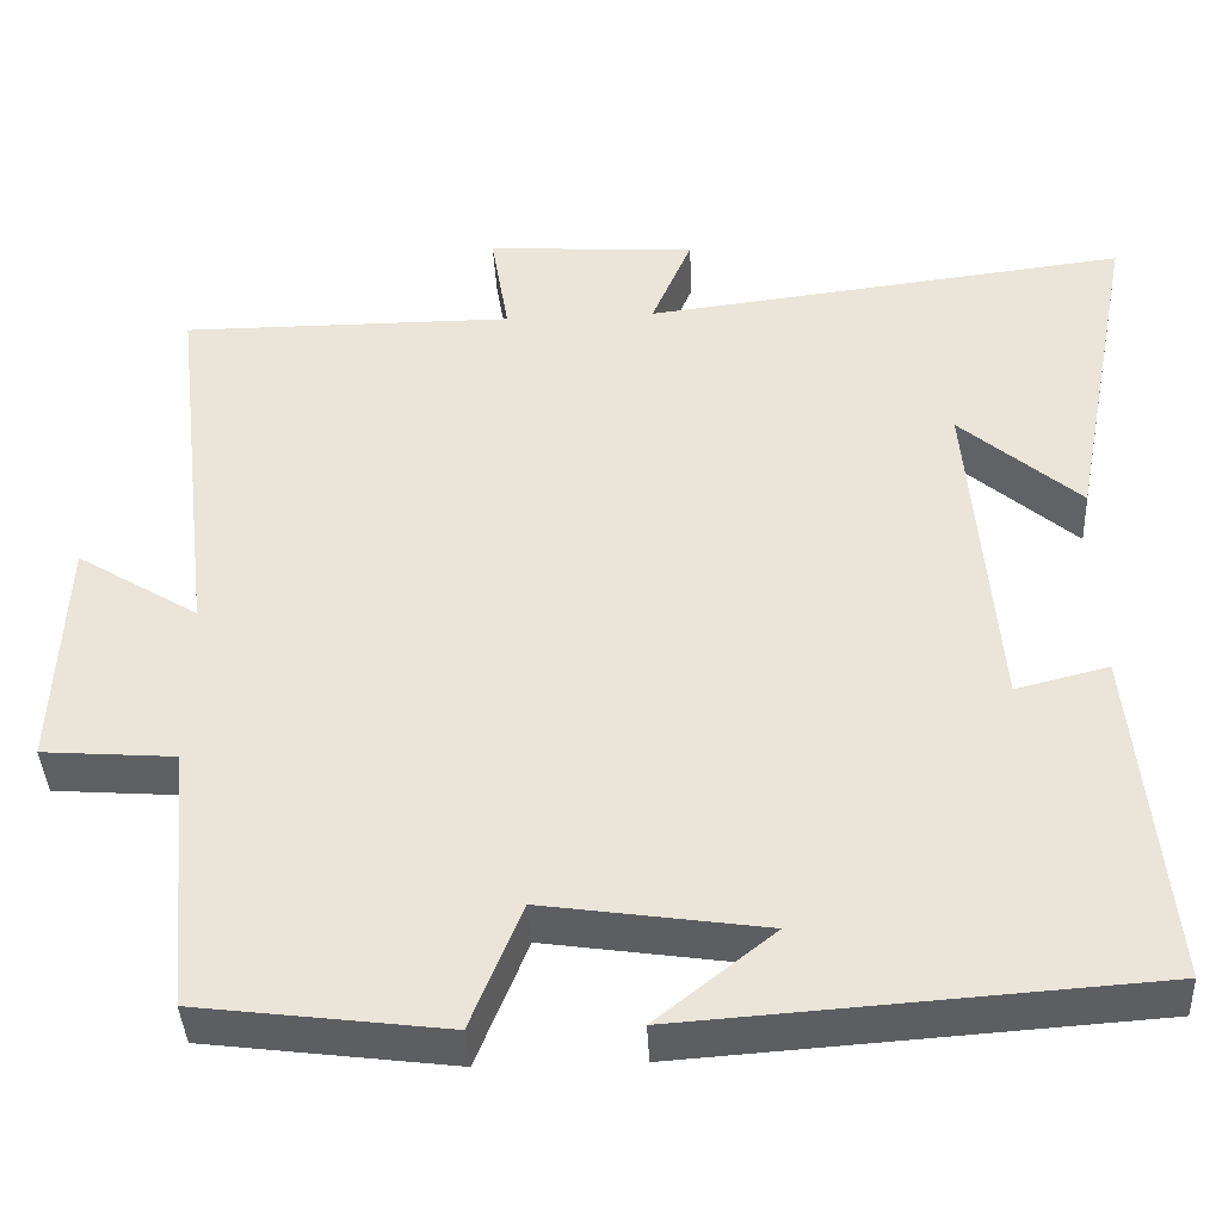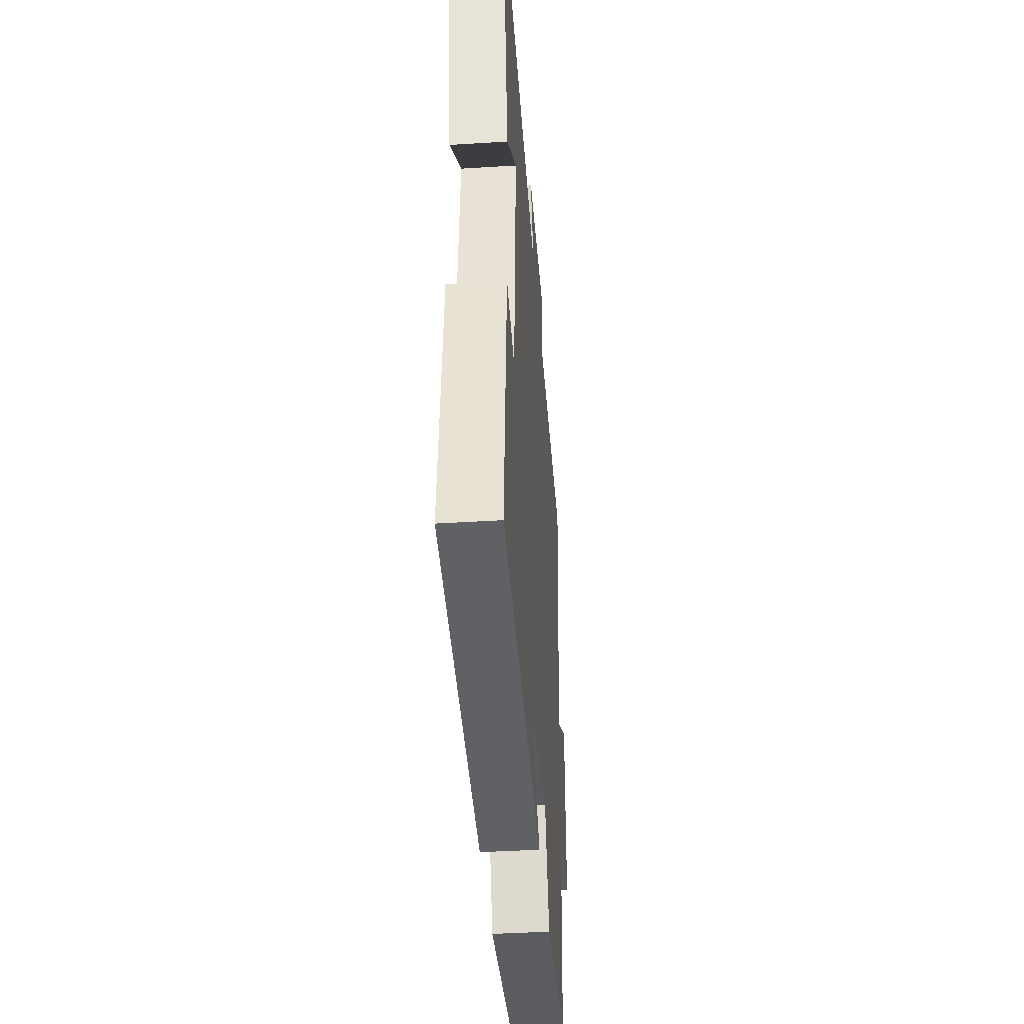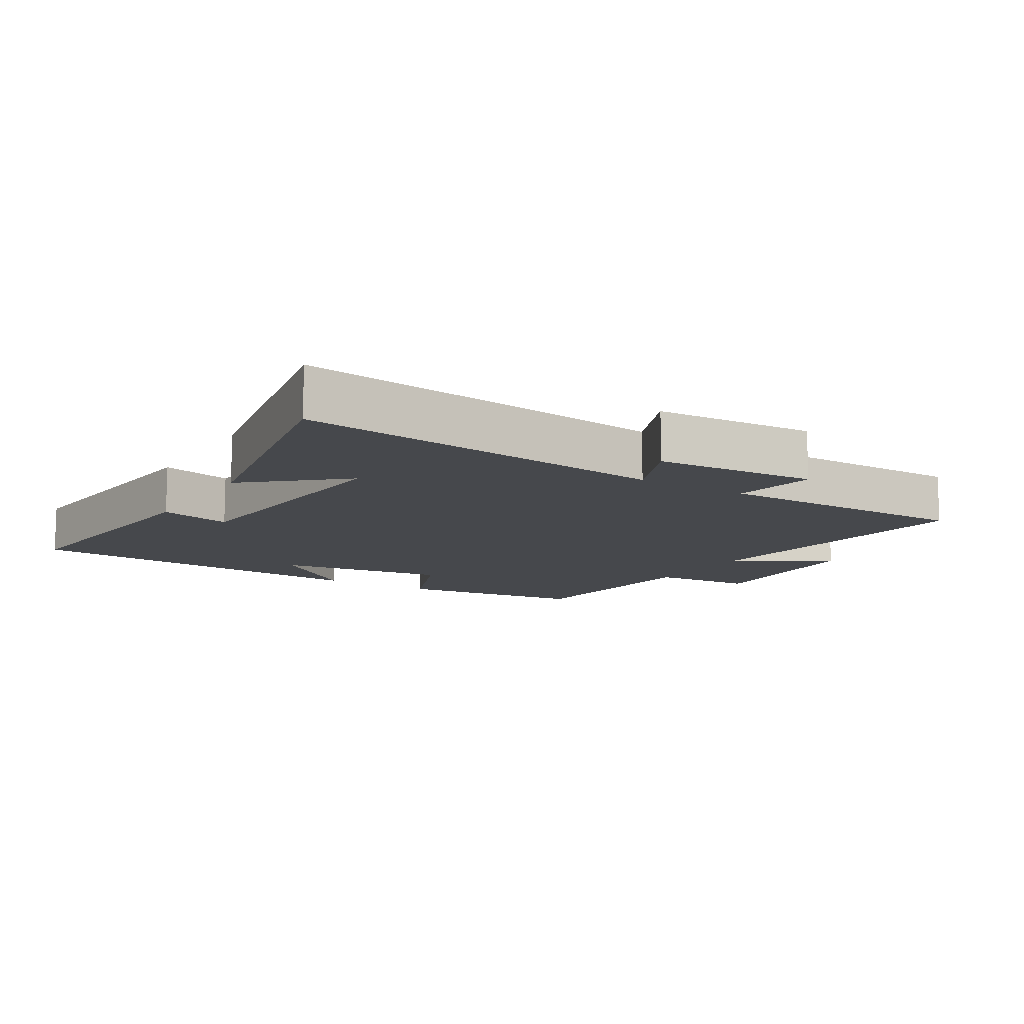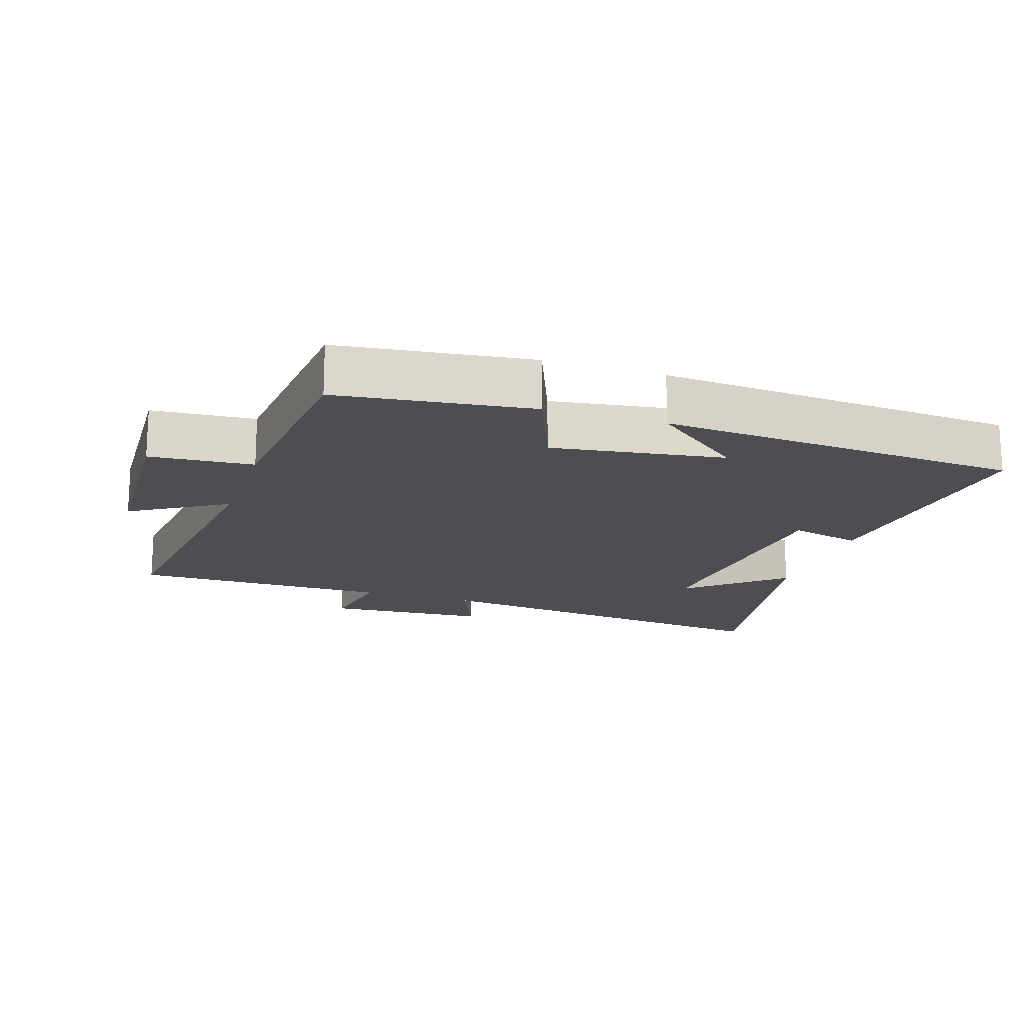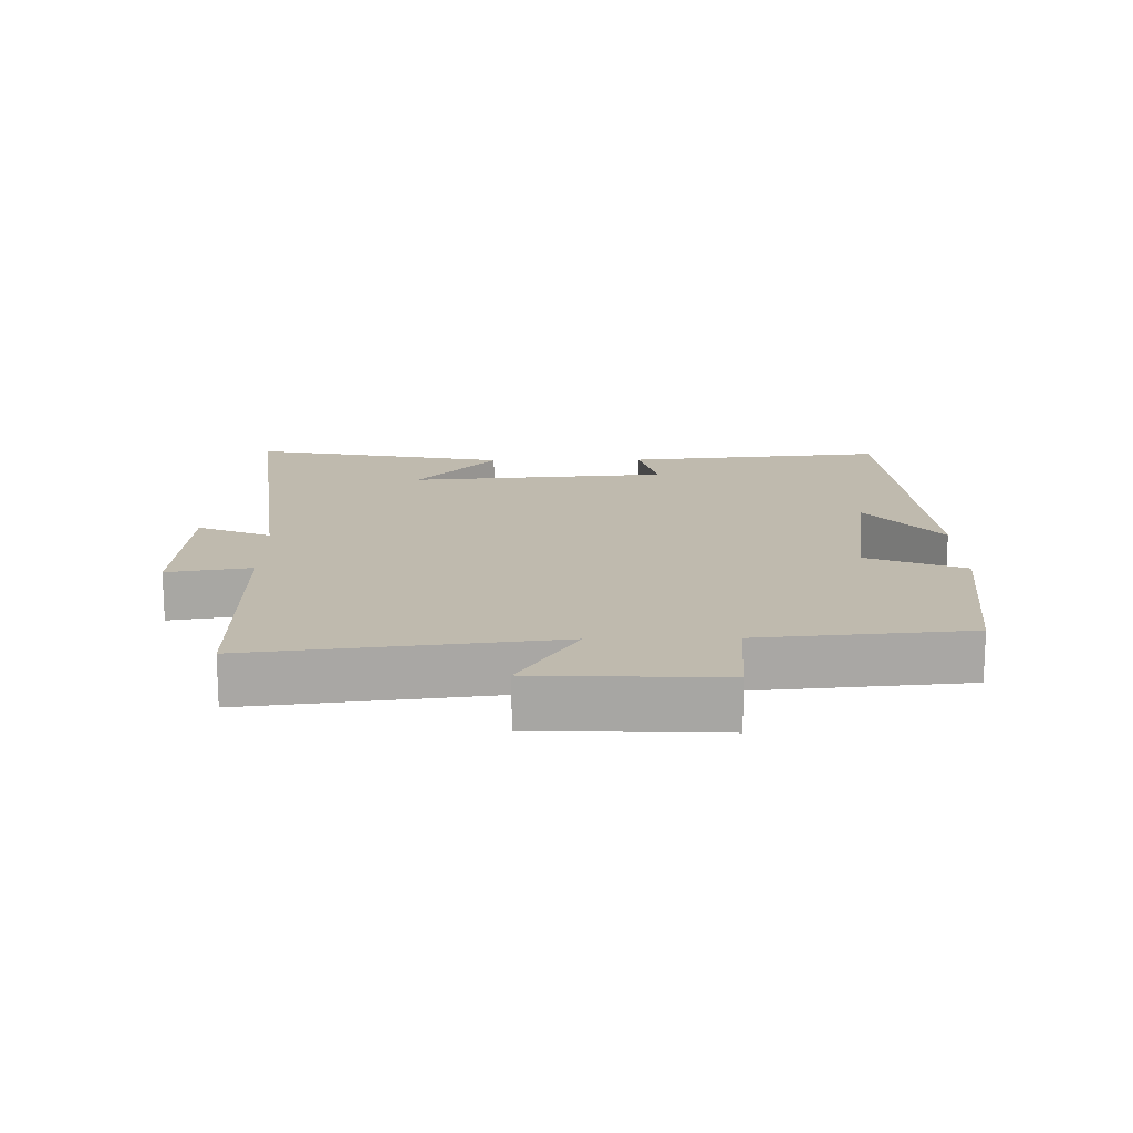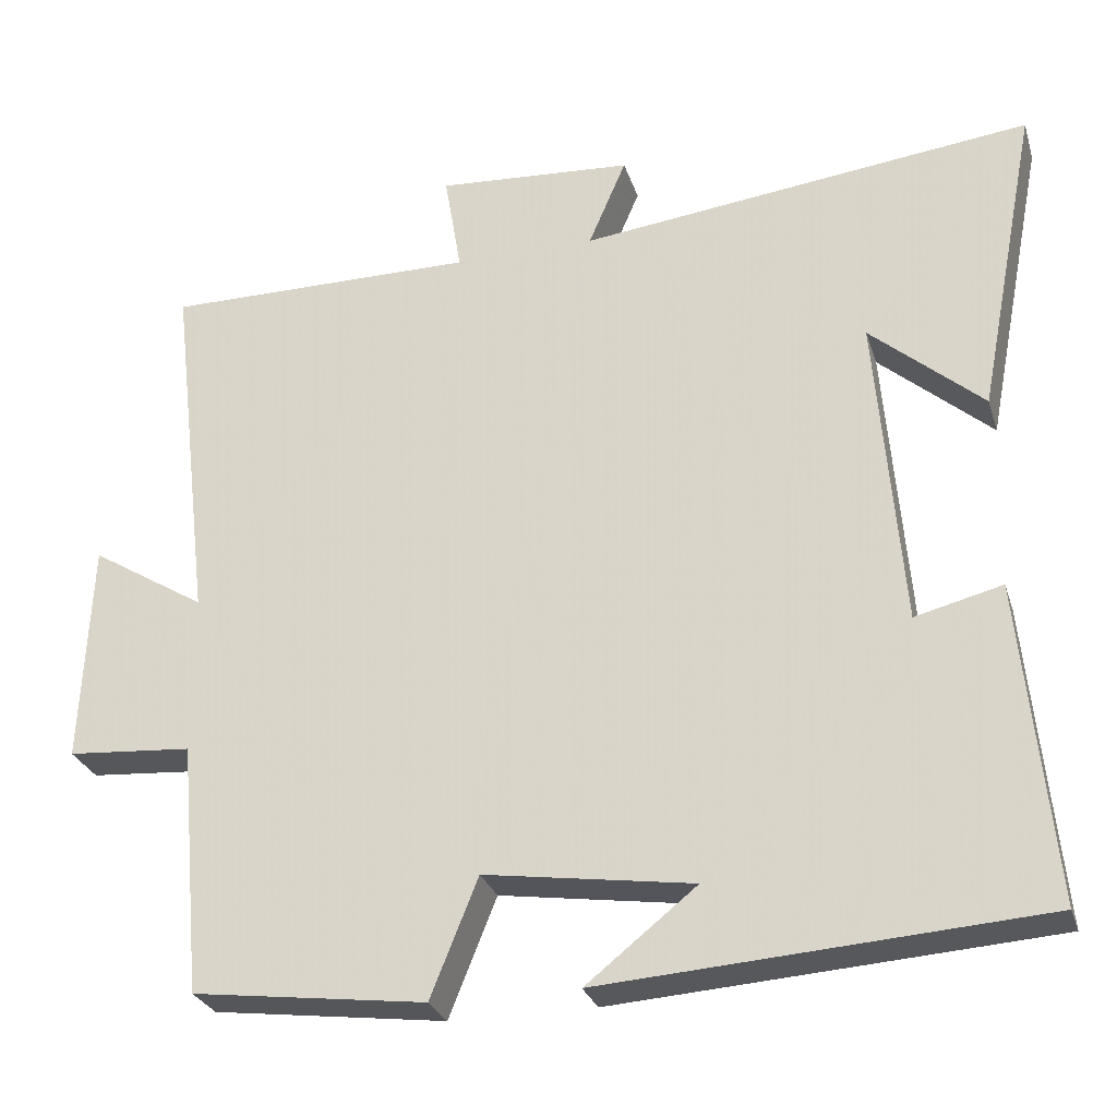
<metadata>
{"format":"obj","ext":"obj","renderer":"f3d","projection":"perspective","resolution":1024,"background":"white","views":[{"elev":-40.0,"azim":-177.1,"up":"+Z"},{"elev":-41.6,"azim":-85.7,"up":"+Z"},{"elev":-11.5,"azim":-31.6,"up":"+Y"},{"elev":-17.1,"azim":161.8,"up":"+Y"},{"elev":15.7,"azim":89.1,"up":"+Y"},{"elev":-27.9,"azim":-164.0,"up":"+Z"}]}
</metadata>
<code>
v 0.472 0.07 -0.463
v 0.183 0.07 -0.5
v 0.124 0.07 -0.353
v -0.134 0.07 -0.391
v 0.003 0.07 -0.5
v -0.539 0.07 -0.463
v -0.5 0.07 -0.067
v -0.392 0.07 -0.094
v -0.36 0.07 0.298
v -0.5 0.07 0.177
v -0.575 0.07 0.567
v -0.012 0.07 0.5
v -0.059 0.07 0.61
v 0.185 0.07 0.626
v 0.164 0.07 0.5
v 0.553 0.07 0.501
v 0.5 0.07 0.05
v 0.643 0.07 0.138
v 0.655 0.07 -0.138
v 0.5 0.07 -0.15
v 0.472 0 -0.463
v 0.183 0 -0.5
v 0.124 0 -0.353
v -0.134 0 -0.391
v 0.003 0 -0.5
v -0.539 0 -0.463
v -0.5 0 -0.067
v -0.392 0 -0.094
v -0.36 0 0.298
v -0.5 0 0.177
v -0.575 0 0.567
v -0.012 0 0.5
v -0.059 0 0.61
v 0.185 0 0.626
v 0.164 0 0.5
v 0.553 0 0.501
v 0.5 0 0.05
v 0.643 0 0.138
v 0.655 0 -0.138
v 0.5 0 -0.15
f 17 18 19 20
f 17 20 1 2
f 15 16 17 2
f 12 13 14 15
f 12 15 2 3
f 9 10 11
f 9 11 12
f 8 9 12 3
f 4 5 6
f 4 6 7 8
f 3 4 8
f 40 39 38 37
f 22 21 40 37
f 22 37 36 35
f 35 34 33 32
f 23 22 35 32
f 31 30 29
f 32 31 29
f 23 32 29 28
f 26 25 24
f 28 27 26 24
f 28 24 23
f 1 21 22 2
f 2 22 23 3
f 3 23 24 4
f 4 24 25 5
f 5 25 26 6
f 6 26 27 7
f 7 27 28 8
f 8 28 29 9
f 9 29 30 10
f 10 30 31 11
f 11 31 32 12
f 12 32 33 13
f 13 33 34 14
f 14 34 35 15
f 15 35 36 16
f 16 36 37 17
f 17 37 38 18
f 18 38 39 19
f 19 39 40 20
f 20 40 21 1

</code>
